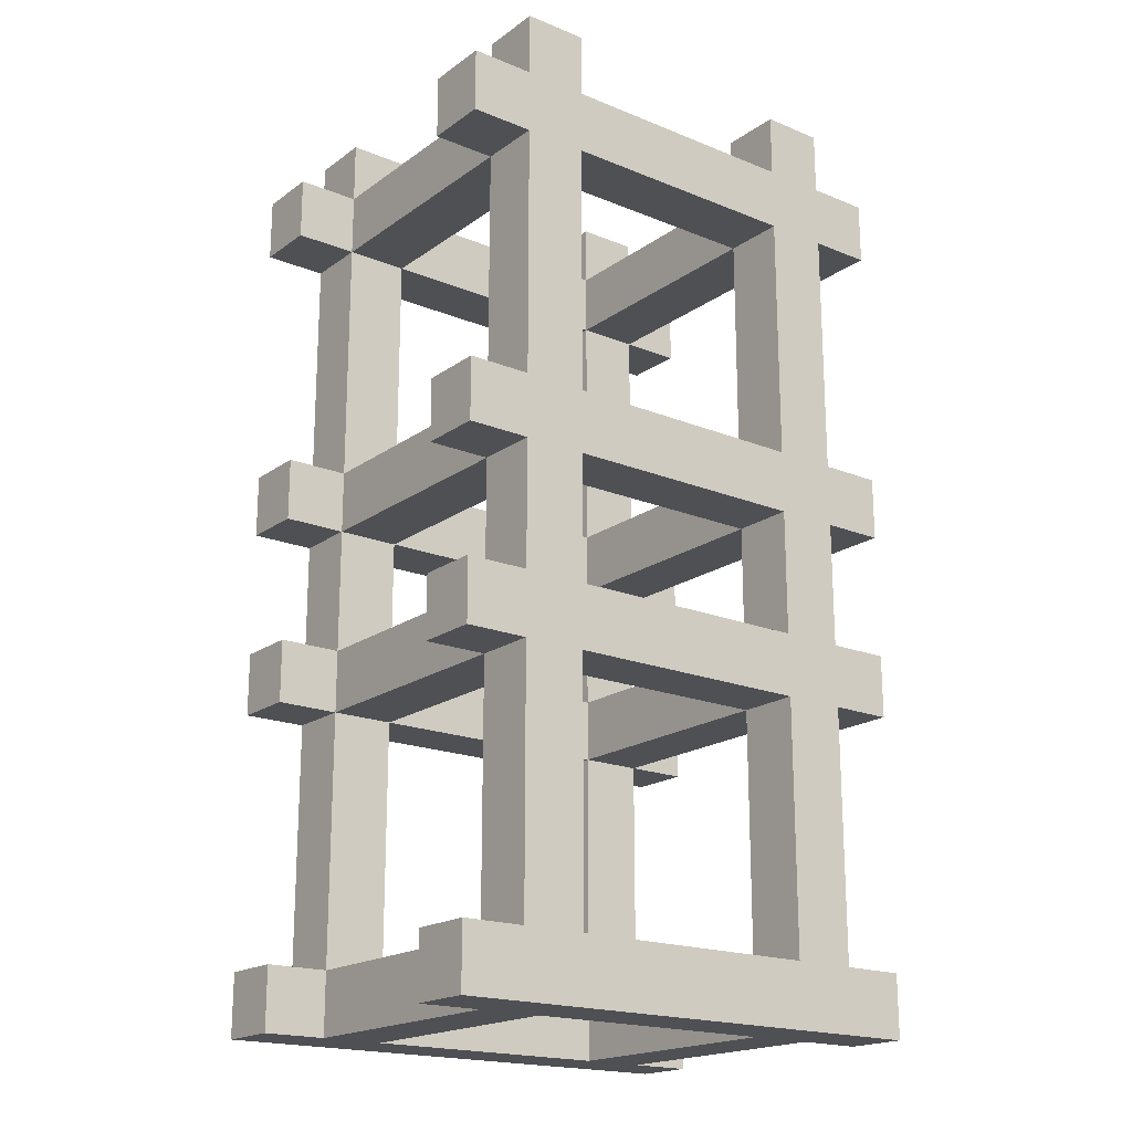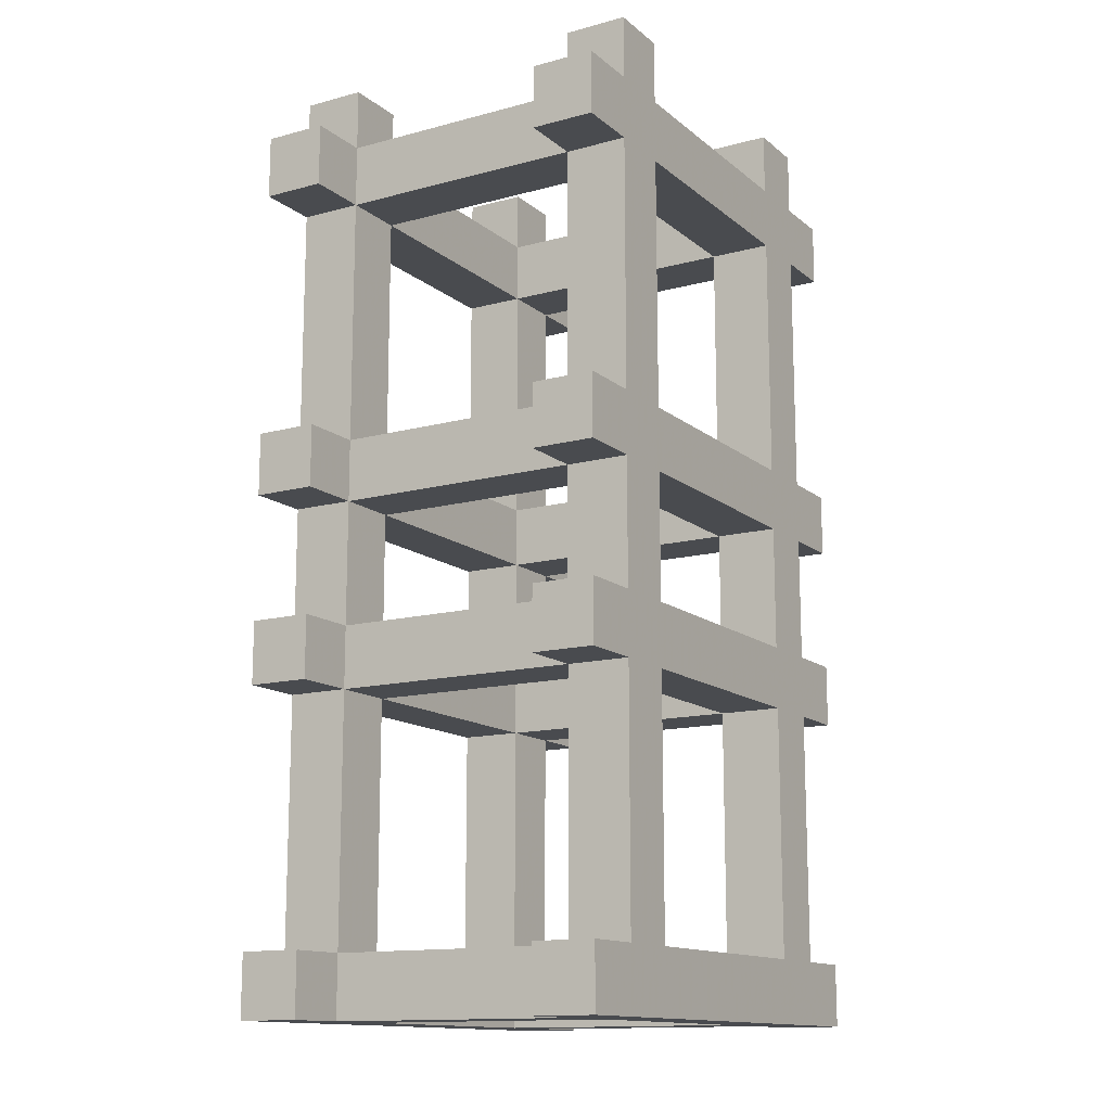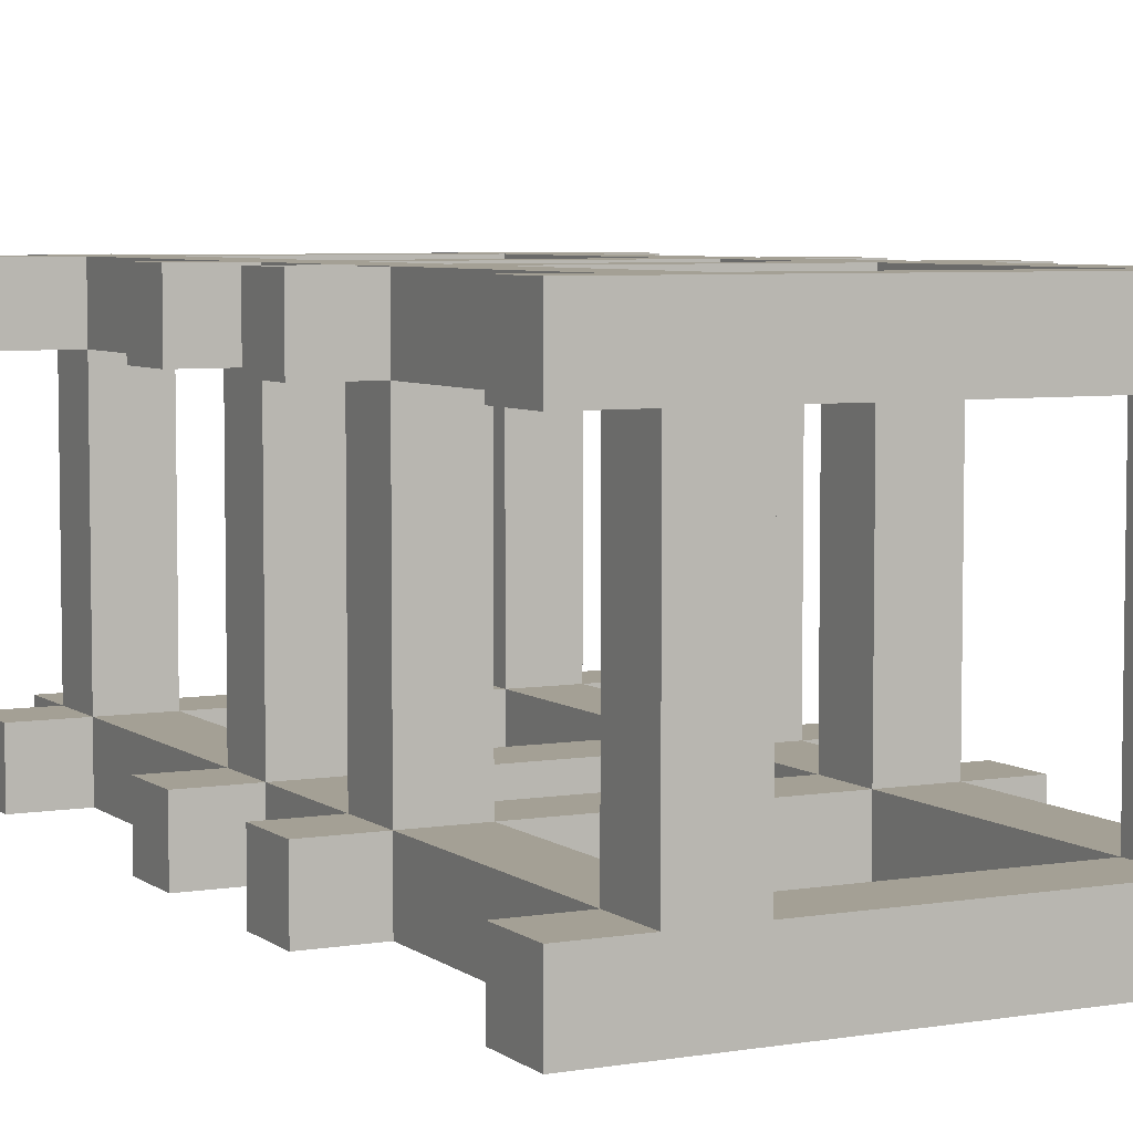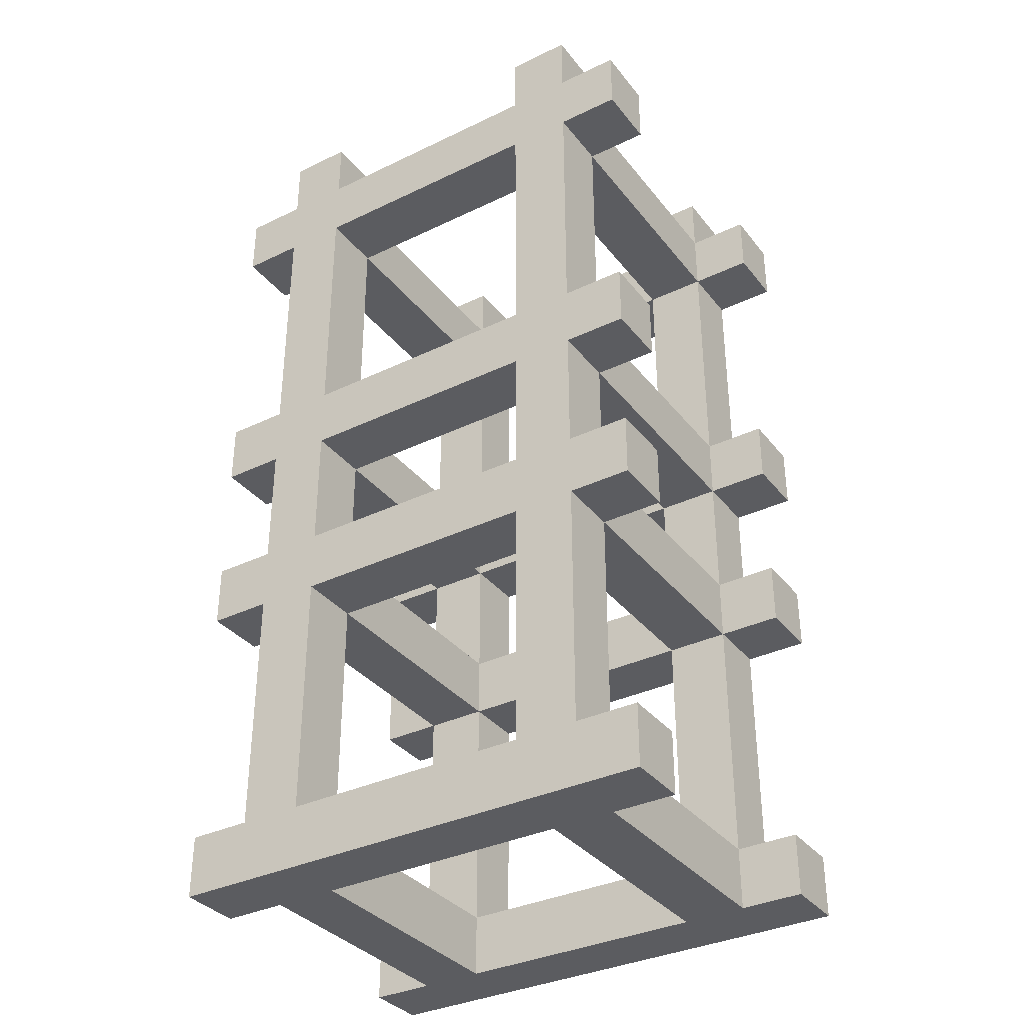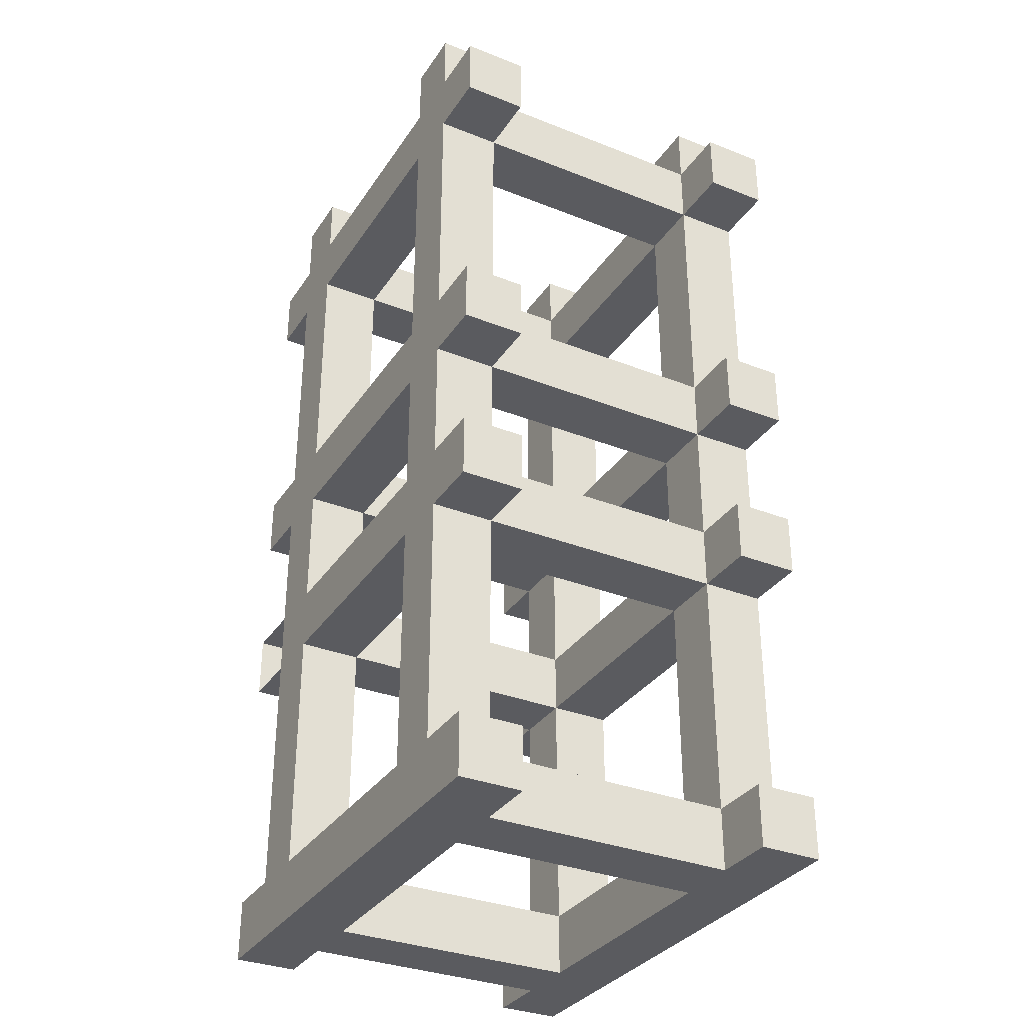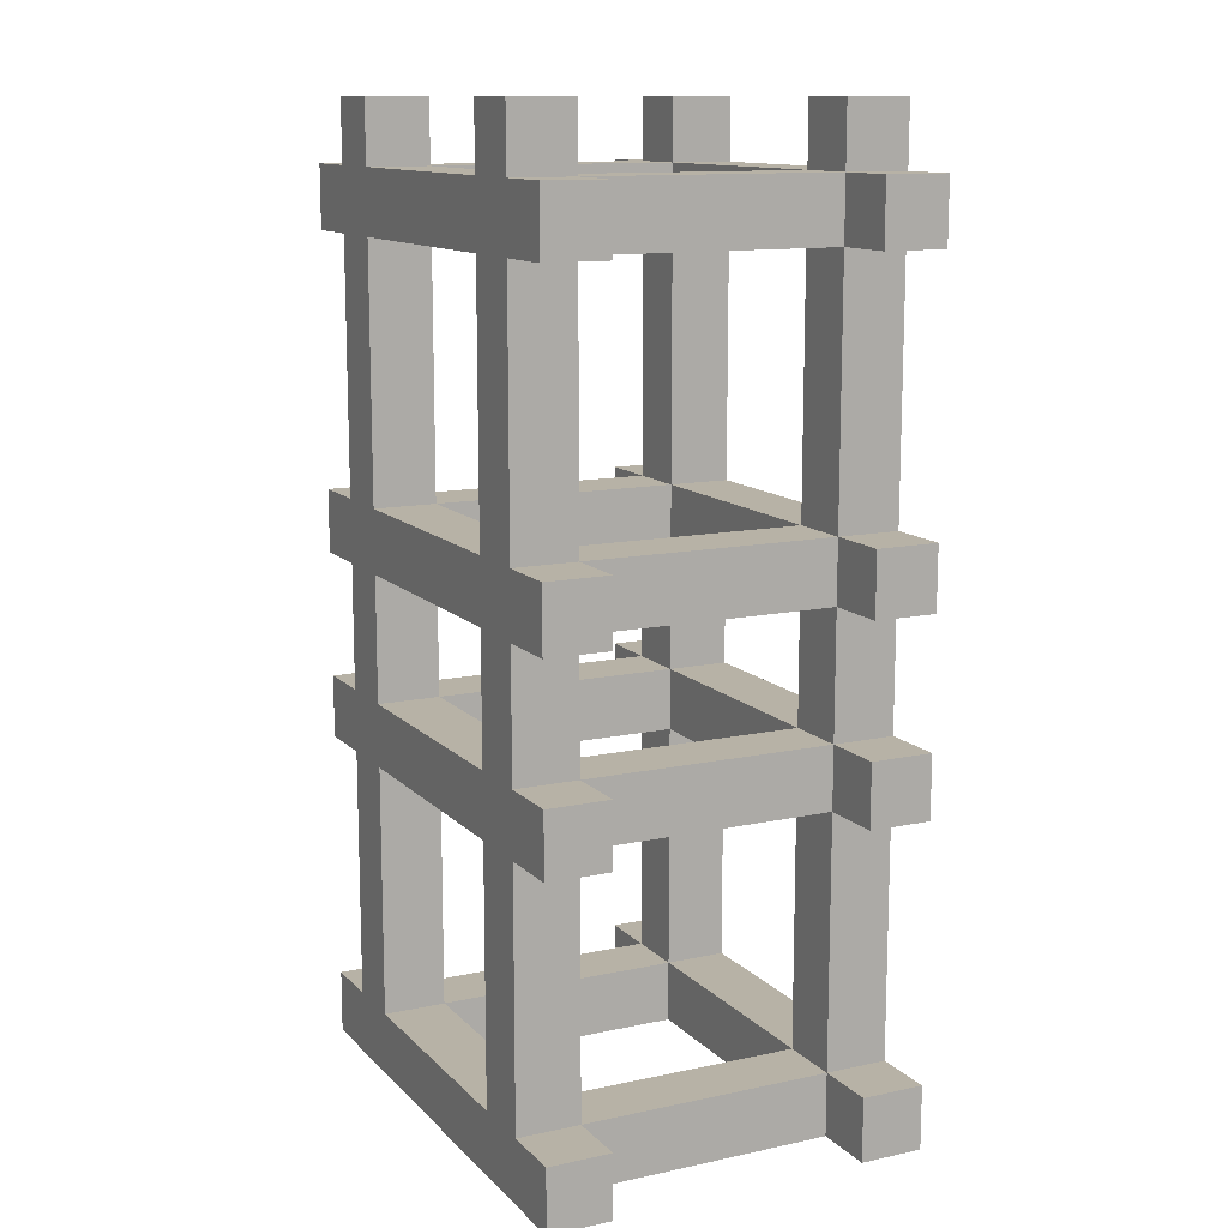
<metadata>
{"format":"obj","ext":"obj","renderer":"f3d","projection":"perspective","resolution":1024,"background":"white","views":[{"elev":-19.1,"azim":142.5,"up":"+Y"},{"elev":-13.8,"azim":120.8,"up":"+Y"},{"elev":5.7,"azim":-26.9,"up":"+Z"},{"elev":-34.9,"azim":-147.3,"up":"+Y"},{"elev":-33.1,"azim":61.5,"up":"+Y"},{"elev":12.5,"azim":-116.4,"up":"+Y"}]}
</metadata>
<code>
o object/scaffold/4
v -48 -32 -32
v -48 -32 -48
v -48 -96 -48
v -48 -96 -32
v -32 -32 -32
v -32 -32 32
v -48 -32 32
v -48 -16 -32
v -64 -16 -32
v -64 -32 -32
v -64 -32 -48
v -48 -16 -48
v -32 -32 -48
v -32 -96 -48
v -32 -112 -48
v -48 -112 -48
v -64 -112 -48
v -64 -96 -48
v -64 -96 -32
v -48 -112 -32
v -48 -112 32
v -48 -96 32
v -32 -96 -32
v 32 -32 -48
v 32 -32 -32
v -32 -16 -32
v -32 -16 32
v 32 -16 32
v 32 -32 32
v -32 -32 48
v -32 -96 48
v -32 -96 32
v -48 -32 48
v -64 -32 32
v -48 -16 32
v -32 0 -32
v -48 0 -32
v -48 0 -48
v -64 -16 -48
v 32 -96 -32
v 32 -96 -48
v 32 -112 -48
v -32 -112 -32
v -32 -144 -48
v -48 -144 -48
v -48 -144 -32
v -64 -112 -32
v -32 -16 -48
v -32 0 -48
v 32 -16 -32
v 32 -16 -48
v 48 -32 -32
v 48 -32 32
v 48 -32 -48
v 48 -96 -48
v 48 -112 -48
v 48 -144 -48
v 32 -144 -48
v 32 -144 -32
v 32 -112 -32
v -32 -112 32
v -32 -144 -32
v -32 -160 -48
v -48 -160 -48
v -64 -160 -48
v -64 -144 -48
v -64 -144 -32
v -48 -160 -32
v -48 -160 32
v -48 -144 32
v -32 -144 32
v -32 -160 -32
v 32 -160 -32
v 32 -160 32
v 32 -144 32
v 48 -144 -32
v 48 -112 -32
v 48 -112 32
v 32 -112 32
v 48 -96 -32
v 64 -96 -48
v 64 -112 -48
v 64 -112 -32
v 64 -144 -48
v 48 -160 -48
v 32 -160 -48
v -32 -224 -32
v -32 -224 -48
v -48 -224 -48
v -64 -160 -32
v 32 -96 32
v 48 -96 32
v 64 -96 -32
v 48 -16 -48
v 48 0 -48
v 48 0 -32
v 48 -16 -32
v 64 -16 -48
v 32 0 -48
v 32 0 -32
v 48 -16 32
v 64 -32 -32
v 64 -16 -32
v 64 -32 -48
v -48 -96 48
v -32 -16 48
v -48 -16 48
v -64 -16 48
v -64 -32 48
v -64 -16 32
v -48 0 32
v -48 -112 48
v -32 -112 48
v 32 -112 48
v 32 -96 48
v -32 0 32
v -32 0 48
v 32 -16 48
v 32 0 32
v 48 0 32
v 48 0 48
v 48 -16 48
v 64 -16 32
v -48 0 48
v 32 -32 48
v 48 -32 48
v 48 -96 48
v 64 -96 32
v 48 -112 48
v 64 -112 48
v 64 -96 48
v 64 -112 32
v 48 -144 32
v 32 -144 48
v 32 0 48
v -64 -96 32
v -64 -112 32
v -64 -112 48
v -64 -96 48
v 64 -32 32
v 64 -32 48
v 64 -16 48
v 32 -224 48
v 32 -224 32
v -32 -224 32
v -32 -224 48
v 32 -240 48
v 48 -224 48
v 48 -160 48
v 32 -160 48
v 48 -224 32
v 48 -224 -32
v 32 -224 -32
v 32 -240 32
v -32 -240 32
v -32 -240 -32
v -48 -224 32
v -32 -160 32
v -32 -160 48
v -48 -224 48
v -48 -240 48
v -32 -240 48
v 48 -240 48
v 64 -240 48
v 64 -224 48
v 64 -224 32
v 48 -160 32
v 64 -160 48
v 48 -144 48
v -32 -144 48
v -48 -144 48
v -48 -160 48
v -64 -224 48
v -64 -240 48
v -64 -240 32
v -48 -240 32
v -64 -224 32
v -48 -224 -32
v -48 -240 -32
v -48 -240 -48
v -32 -240 -48
v 32 -240 -48
v 32 -240 -32
v 32 -224 -48
v -64 -240 -48
v -64 -224 -48
v -64 -224 -32
v 48 -240 32
v 64 -240 32
v 48 -240 -32
v -64 -144 32
v -64 -160 32
v -64 -160 48
v -64 -144 48
v 64 -160 32
v 64 -144 48
v 64 -144 32
v 48 -160 -32
v 48 -240 -48
v 48 -224 -48
v 64 -224 -48
v 64 -240 -48
v 64 -240 -32
v -64 -240 -32
v 64 -224 -32
v 64 -160 -48
v 64 -160 -32
v 64 -144 -32
f 1 2 3
f 1 3 4
f 1 4 5
f 1 5 6
f 1 6 7
f 1 7 8
f 1 8 9
f 1 9 10
f 1 10 11
f 1 11 2
f 2 11 12
f 2 12 13
f 2 13 14
f 2 14 3
f 3 14 15
f 3 15 16
f 3 16 17
f 3 17 18
f 3 18 19
f 3 19 4
f 4 19 20
f 4 20 21
f 4 21 22
f 4 22 23
f 4 23 5
f 5 23 13
f 5 13 24
f 5 24 25
f 5 25 26
f 5 26 27
f 5 27 6
f 6 27 28
f 6 28 29
f 6 29 30
f 6 30 31
f 6 31 32
f 6 32 7
f 7 32 22
f 7 22 33
f 7 33 34
f 7 34 35
f 7 35 8
f 8 35 26
f 8 26 36
f 8 36 37
f 8 37 38
f 8 38 12
f 8 12 9
f 9 12 39
f 9 39 10
f 10 39 11
f 11 39 12
f 13 23 14
f 14 23 40
f 14 40 41
f 14 41 15
f 15 41 42
f 15 42 43
f 15 43 44
f 15 44 16
f 16 44 45
f 16 45 46
f 16 46 20
f 16 20 17
f 17 20 47
f 17 47 18
f 18 47 19
f 19 47 20
f 48 49 36
f 48 36 26
f 48 26 50
f 48 50 51
f 48 51 13
f 48 13 12
f 48 12 38
f 48 38 49
f 25 24 41
f 25 41 40
f 25 40 52
f 25 52 53
f 25 53 29
f 25 29 50
f 25 50 26
f 24 54 55
f 24 55 41
f 41 55 56
f 41 56 42
f 42 56 57
f 42 57 58
f 42 58 59
f 42 59 60
f 42 60 43
f 43 60 23
f 43 23 32
f 43 32 61
f 43 61 20
f 43 20 46
f 43 46 62
f 43 62 44
f 44 62 59
f 44 59 58
f 44 58 63
f 44 63 45
f 45 63 64
f 45 64 65
f 45 65 66
f 45 66 67
f 45 67 46
f 46 67 68
f 46 68 69
f 46 69 70
f 46 70 62
f 62 70 71
f 62 71 72
f 62 72 73
f 62 73 59
f 59 73 74
f 59 74 75
f 59 75 76
f 59 76 77
f 59 77 60
f 60 77 78
f 60 78 79
f 60 79 40
f 60 40 23
f 54 52 80
f 54 80 55
f 55 80 81
f 55 81 56
f 56 81 82
f 56 82 83
f 56 83 77
f 56 77 57
f 57 77 76
f 57 76 84
f 57 84 85
f 57 85 58
f 58 85 86
f 58 86 63
f 63 86 72
f 63 72 87
f 63 87 88
f 63 88 64
f 64 88 89
f 64 89 68
f 64 68 65
f 65 68 90
f 65 90 66
f 66 90 67
f 67 90 68
f 52 40 80
f 80 40 91
f 80 91 92
f 80 92 77
f 80 77 83
f 80 83 93
f 80 93 81
f 81 93 82
f 82 93 83
f 94 95 96
f 94 96 97
f 94 97 98
f 94 98 54
f 94 54 51
f 94 51 99
f 94 99 95
f 99 51 50
f 99 50 100
f 100 50 96
f 96 50 97
f 97 50 28
f 97 28 101
f 97 101 52
f 97 52 102
f 97 102 103
f 97 103 98
f 98 103 104
f 98 104 54
f 54 104 102
f 54 102 52
f 33 22 105
f 33 105 30
f 33 30 106
f 33 106 107
f 33 107 108
f 33 108 109
f 33 109 34
f 34 109 110
f 34 110 35
f 35 110 108
f 35 108 107
f 35 107 111
f 35 111 27
f 35 27 26
f 30 105 31
f 31 105 112
f 31 112 113
f 31 113 114
f 31 114 115
f 31 115 32
f 32 115 91
f 32 91 61
f 61 91 79
f 61 79 113
f 61 113 71
f 61 71 21
f 61 21 20
f 27 116 117
f 27 117 106
f 27 106 118
f 27 118 28
f 28 118 119
f 28 119 101
f 101 119 120
f 101 120 121
f 101 121 122
f 101 122 123
f 101 123 53
f 101 53 52
f 111 107 124
f 124 107 117
f 117 107 106
f 111 116 27
f 125 29 91
f 125 91 115
f 125 115 126
f 125 126 122
f 125 122 118
f 125 118 106
f 125 106 30
f 125 30 29
f 29 53 92
f 29 92 91
f 53 126 127
f 53 127 92
f 92 127 128
f 92 128 78
f 92 78 77
f 126 115 127
f 127 115 114
f 127 114 129
f 127 129 130
f 127 130 131
f 127 131 128
f 128 131 132
f 128 132 78
f 78 132 130
f 78 130 129
f 78 129 133
f 78 133 79
f 79 133 75
f 79 75 134
f 79 134 114
f 79 114 113
f 119 118 135
f 135 118 121
f 121 118 122
f 136 137 138
f 136 138 139
f 136 139 22
f 136 22 137
f 137 22 21
f 137 21 112
f 137 112 138
f 138 112 139
f 139 112 105
f 139 105 22
f 132 131 130
f 110 109 108
f 53 140 141
f 53 141 126
f 126 141 122
f 122 141 142
f 122 142 123
f 123 142 140
f 123 140 53
f 140 142 141
f 51 24 13
f 24 51 54
f 104 103 102
f 79 91 40
f 29 28 50
f 22 32 23
f 143 144 145
f 143 145 146
f 143 146 147
f 143 147 148
f 143 148 149
f 143 149 150
f 143 150 144
f 144 150 74
f 144 74 151
f 144 151 152
f 144 152 153
f 144 153 154
f 144 154 155
f 144 155 145
f 145 155 156
f 145 156 87
f 145 87 157
f 145 157 69
f 145 69 158
f 145 158 146
f 146 158 159
f 146 159 160
f 146 160 161
f 146 161 162
f 146 162 147
f 147 162 154
f 147 154 163
f 147 163 148
f 148 163 164
f 148 164 165
f 148 165 166
f 148 166 151
f 148 151 167
f 148 167 149
f 149 167 168
f 149 168 169
f 149 169 150
f 150 169 134
f 150 134 170
f 150 170 159
f 150 159 74
f 74 159 158
f 74 158 75
f 75 158 71
f 75 71 134
f 134 71 170
f 170 71 113
f 170 113 171
f 170 171 172
f 170 172 159
f 159 172 160
f 160 172 157
f 160 157 173
f 160 173 161
f 161 173 174
f 161 174 175
f 161 175 176
f 161 176 162
f 162 176 155
f 162 155 154
f 177 175 174
f 177 174 173
f 177 173 157
f 177 157 175
f 175 157 176
f 176 157 178
f 176 178 179
f 176 179 155
f 155 179 156
f 156 179 180
f 156 180 181
f 156 181 182
f 156 182 183
f 156 183 87
f 87 183 153
f 87 153 88
f 88 153 184
f 88 184 181
f 88 181 89
f 89 181 180
f 89 180 185
f 89 185 186
f 89 186 187
f 89 187 178
f 89 178 68
f 68 178 72
f 68 72 158
f 68 158 69
f 188 189 164
f 188 164 163
f 188 163 154
f 188 154 183
f 188 183 190
f 188 190 151
f 188 151 166
f 188 166 189
f 189 166 165
f 189 165 164
f 191 192 193
f 191 193 194
f 191 194 70
f 191 70 192
f 192 70 69
f 192 69 172
f 192 172 193
f 70 194 171
f 70 171 21
f 70 21 71
f 167 195 168
f 168 195 196
f 168 196 169
f 169 196 197
f 169 197 133
f 169 133 129
f 169 129 134
f 134 129 114
f 195 197 196
f 197 195 167
f 197 167 133
f 133 167 198
f 133 198 76
f 133 76 75
f 184 182 181
f 182 184 199
f 182 199 190
f 182 190 183
f 182 183 153
f 182 153 184
f 184 153 73
f 184 73 86
f 184 86 200
f 184 200 199
f 199 200 201
f 199 201 202
f 199 202 203
f 199 203 190
f 190 203 152
f 190 152 151
f 152 190 200
f 152 200 85
f 152 85 198
f 152 198 153
f 153 198 73
f 73 198 167
f 73 167 74
f 74 167 151
f 186 185 204
f 186 204 187
f 187 204 179
f 187 179 178
f 185 180 179
f 185 179 204
f 202 201 205
f 202 205 203
f 203 205 152
f 152 205 201
f 152 201 200
f 86 73 72
f 85 206 207
f 85 207 198
f 198 207 76
f 76 207 208
f 76 208 84
f 84 208 206
f 84 206 85
f 206 208 207
f 154 153 183
f 157 87 178
f 178 87 72
f 71 158 72
f 200 190 199
f 59 58 86
f 59 86 73
f 57 76 198
f 57 198 85
f 172 69 157
f 86 85 200
f 21 171 112
f 112 171 113

</code>
